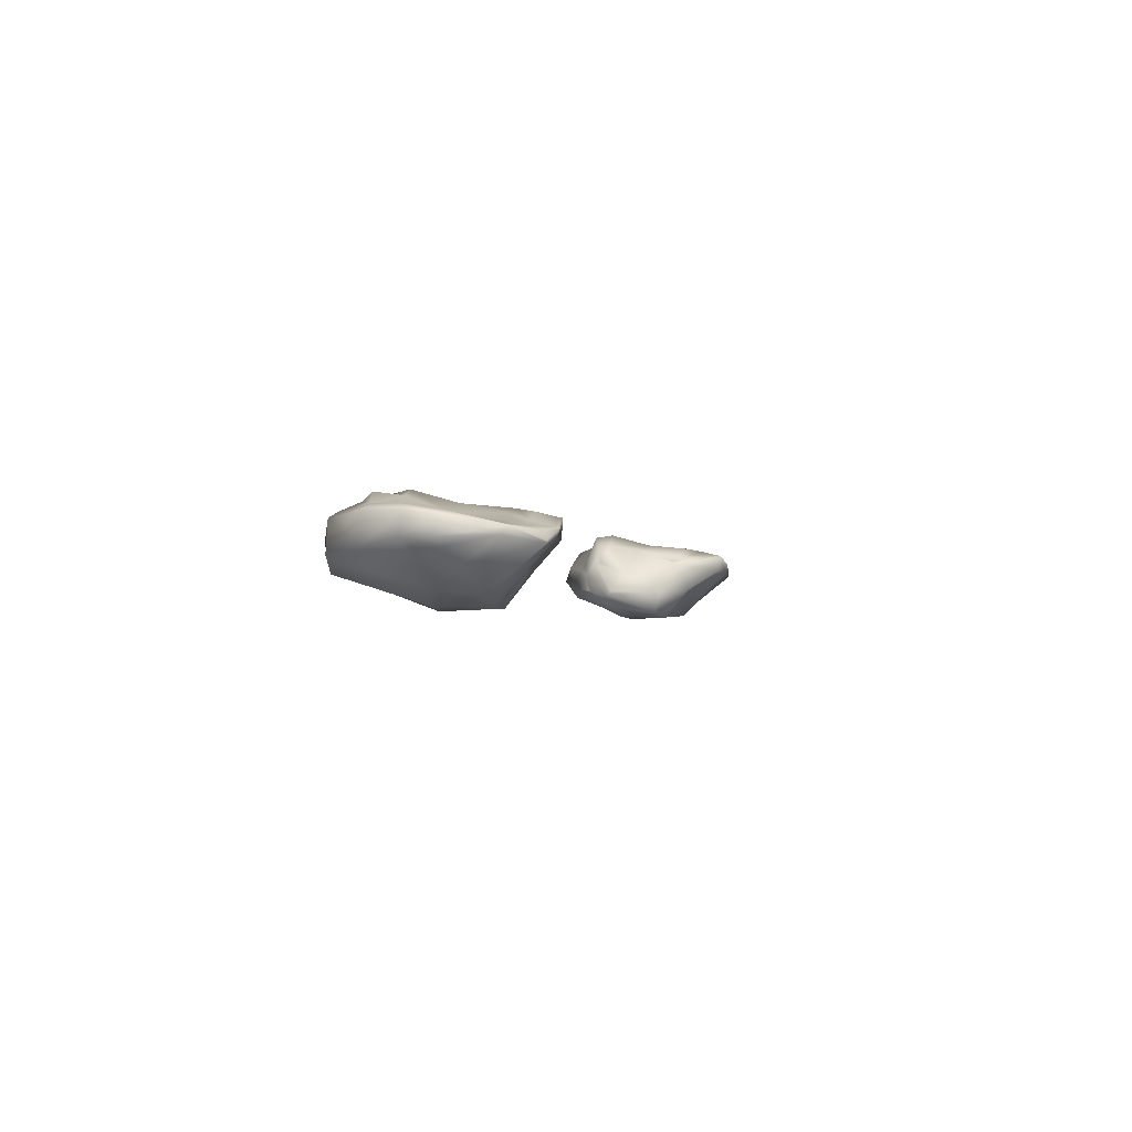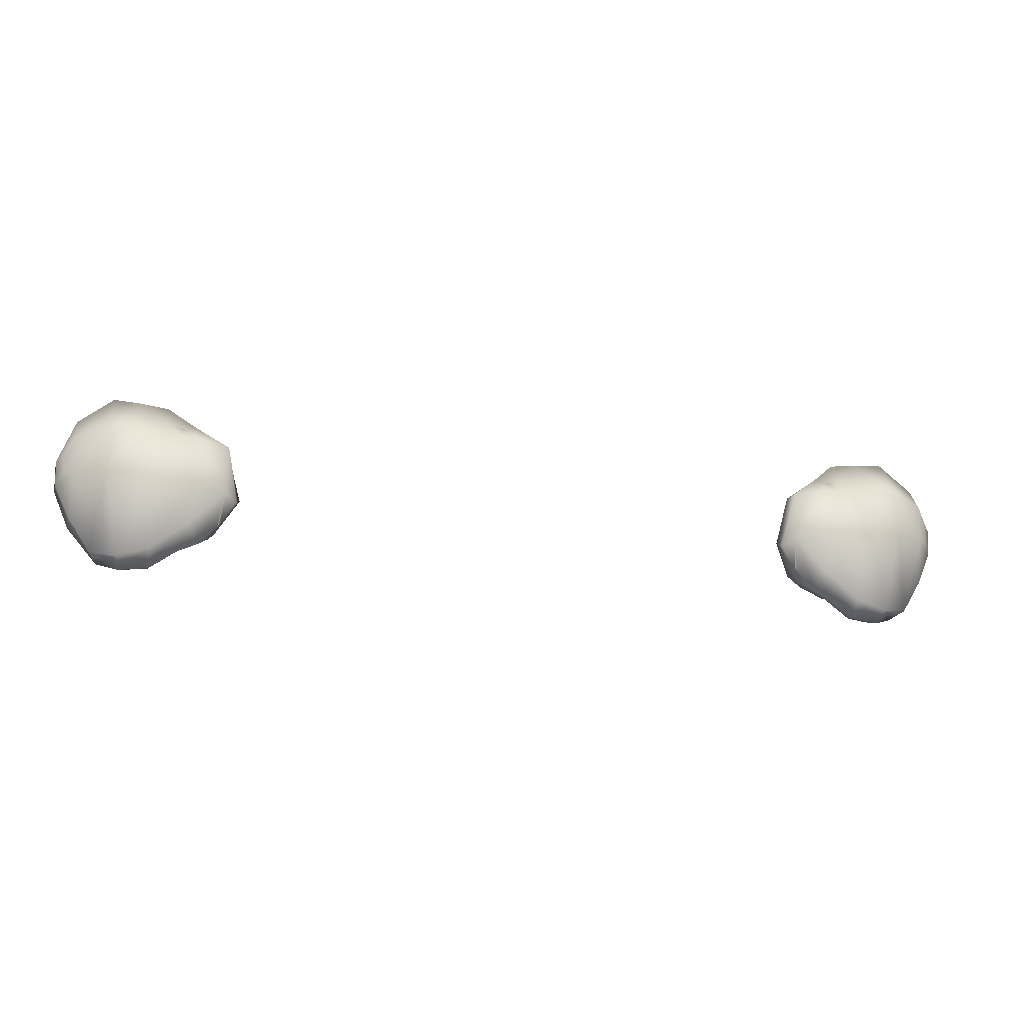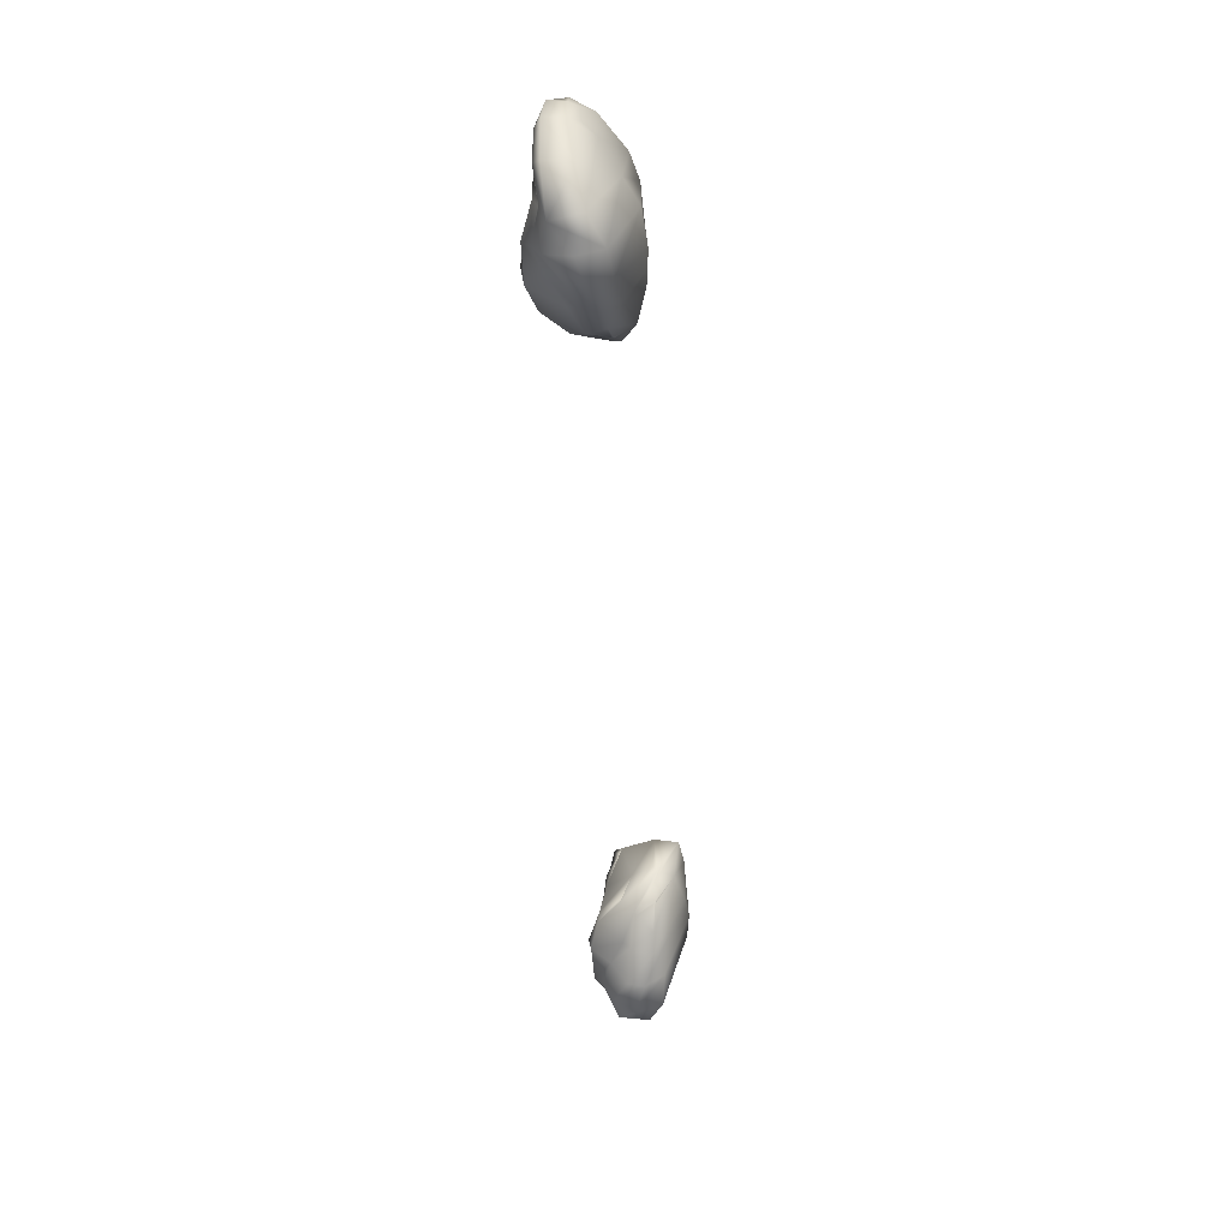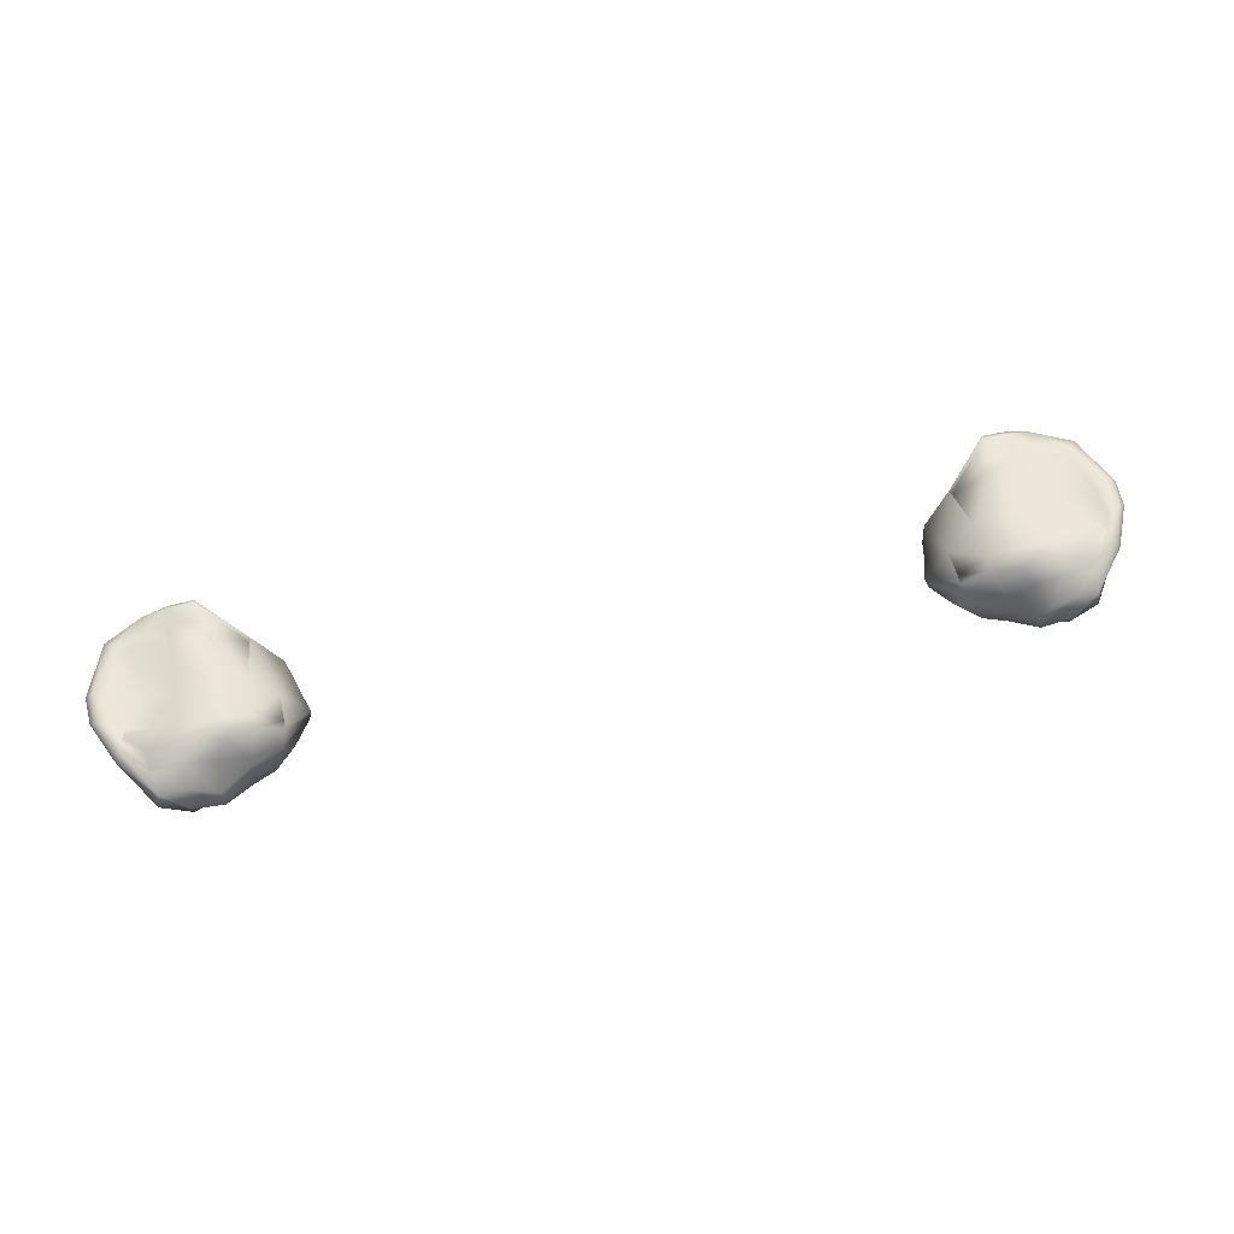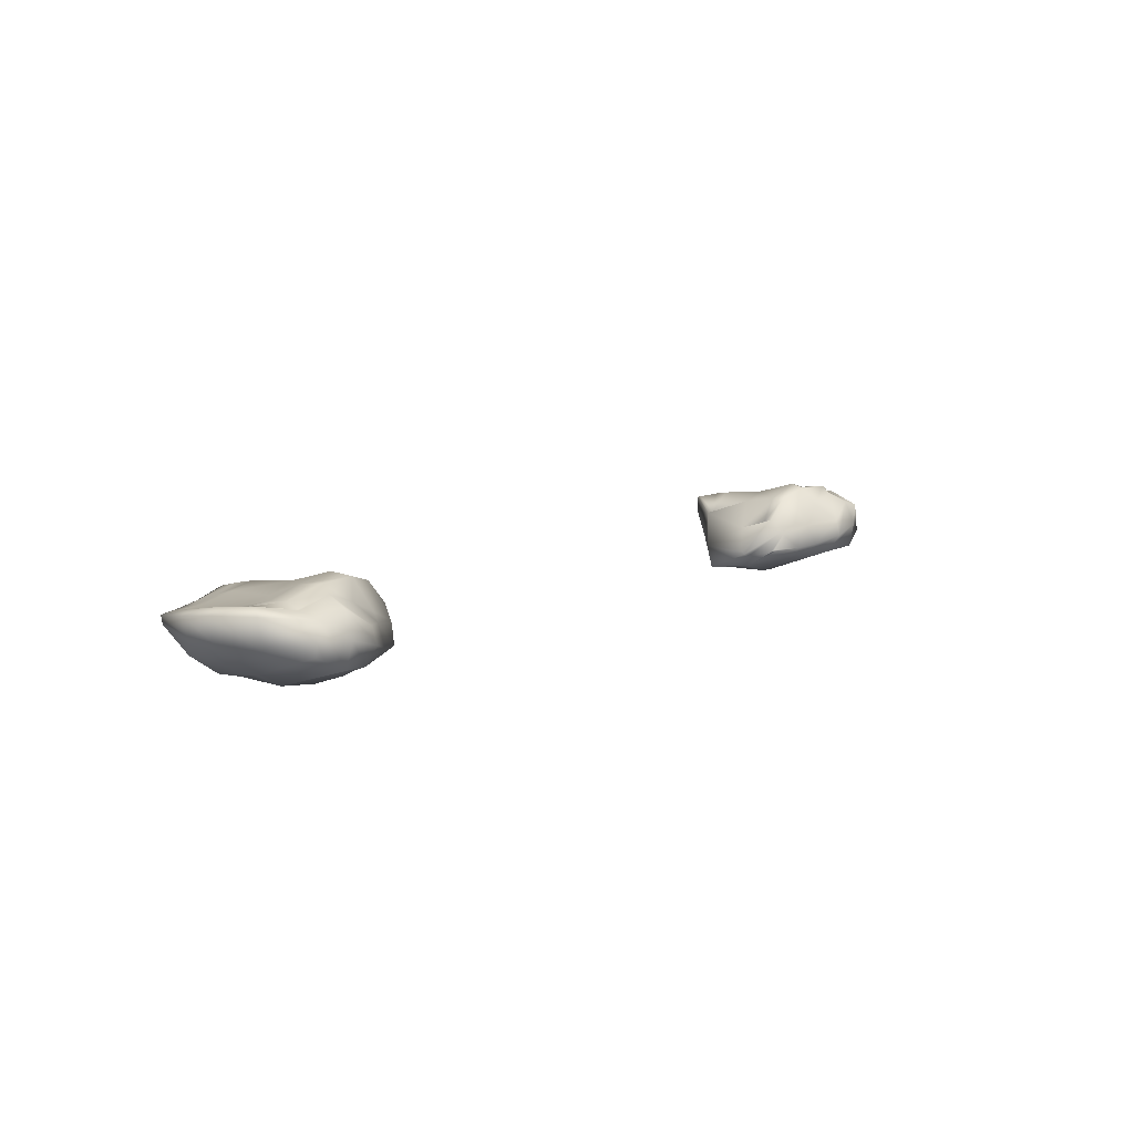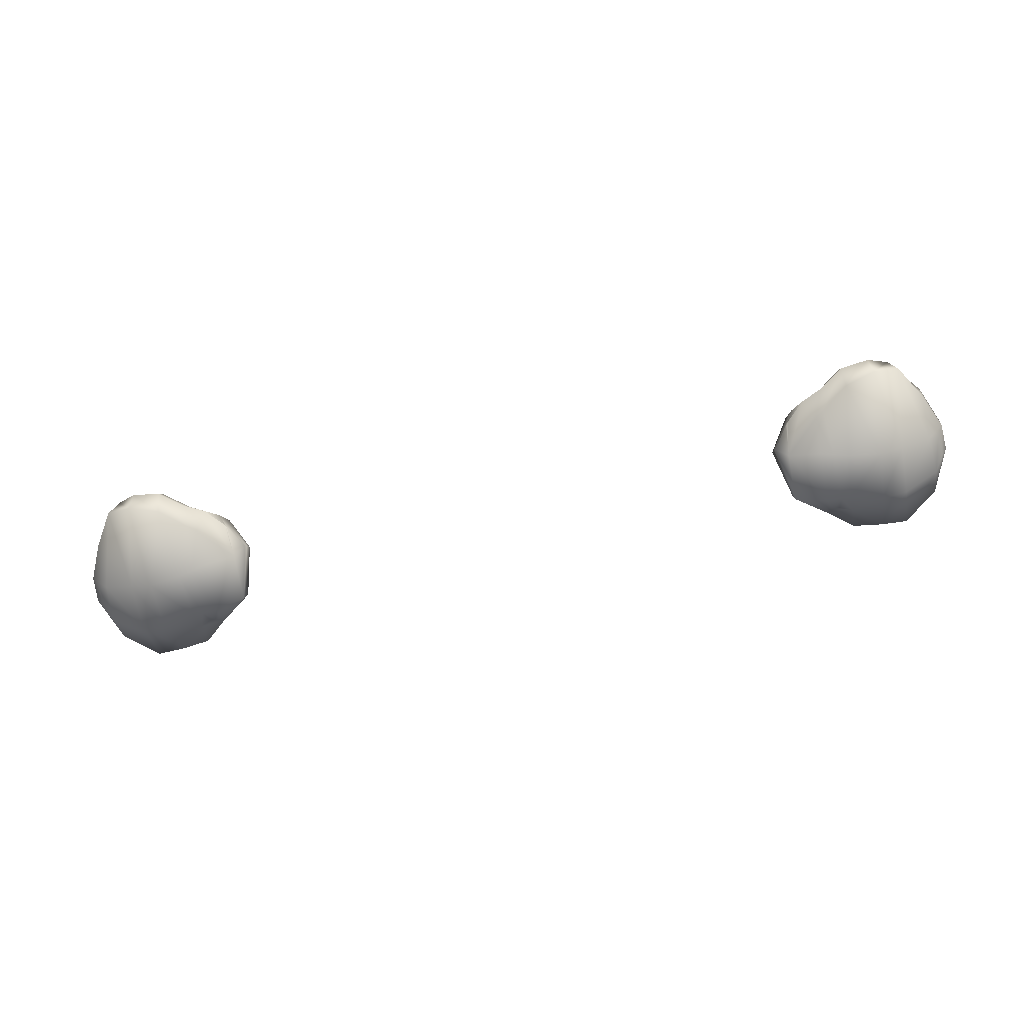
<metadata>
{"format":"obj","ext":"obj","renderer":"f3d","projection":"perspective","resolution":1024,"background":"white","views":[{"elev":-2.1,"azim":-75.7,"up":"+Y"},{"elev":-23.8,"azim":-11.1,"up":"+Z"},{"elev":-53.2,"azim":-86.3,"up":"+Z"},{"elev":67.1,"azim":167.0,"up":"+Y"},{"elev":9.6,"azim":127.6,"up":"+Y"},{"elev":-69.8,"azim":-169.1,"up":"+Y"}]}
</metadata>
<code>
v  -18.93 0.2465 4.886
v  -18.94 0.241 5.013
v  -18.87 0.2221 5.026
v  -18.86 0.2313 4.895
v  -18.86 0.2549 4.804
v  -18.93 0.2824 4.788
v  -18.85 0.262 4.741
v  -18.93 0.2917 4.717
v  -18.84 0.2487 4.706
v  -18.93 0.2705 4.692
v  -18.85 0.2314 4.644
v  -18.84 0.2467 4.7
v  -18.78 0.2571 4.768
v  -18.77 0.2389 4.746
v  -18.87 0.2114 5.07
v  -18.81 0.2131 5.044
v  -18.82 0.2154 5.037
v  -18.81 0.228 4.908
v  -18.78 0.2328 4.92
v  -18.77 0.2488 4.833
v  -18.8 0.245 4.822
v  -18.79 0.2547 4.784
v  -18.79 0.2525 4.799
v  -18.74 0.2531 4.845
v  -18.72 0.2367 4.853
v  -18.74 0.2383 4.933
v  -18.72 0.228 4.927
v  -18.8 0.2105 5.052
v  -18.77 0.2053 5.066
v  -18.86 0.1777 5.121
v  -18.86 0.1734 5.121
v  -18.77 0.1863 5.049
v  -19.12 0.2056 5.002
v  -19 0.2331 5.119
v  -19.01 0.2351 5.109
v  -19.12 0.2118 4.986
v  -19.1 0.2664 4.784
v  -19.1 0.2498 4.878
v  -19 0.269 4.888
v  -19.01 0.3021 4.772
v  -18.94 0.2065 5.129
v  -18.94 0.209 5.121
v  -19.01 0.2563 5.013
v  -19.03 0.2937 4.723
v  -19 0.2435 4.695
v  -19.07 0.2092 4.698
v  -19.1 0.2714 4.745
v  -19.15 0.1749 4.723
v  -19.17 0.2095 4.751
v  -18.92 0.2484 4.64
v  -18.99 0.2005 4.629
v  -19.06 0.1348 4.657
v  -19.07 0.1882 4.683
v  -18.99 0.1567 4.615
v  -19.12 0.1268 4.682
v  -19.15 0.1682 4.717
v  -19.17 0.1223 4.734
v  -19.17 0.1187 4.732
v  -19.23 0.1196 4.815
v  -19.16 0.178 4.852
v  -19.17 0.2024 4.774
v  -19.19 0.1167 4.96
v  -19.09 0.1248 5.032
v  -19.01 0.1852 5.112
v  -18.93 0.1863 5.123
v  -18.72 0.1826 4.921
v  -18.73 0.1823 4.848
v  -18.77 0.1656 4.743
v  -18.83 0.152 4.645
v  -19.19 0.05281 4.944
v  -19.1 0.04112 4.961
v  -19.07 0.109 5.016
v  -18.94 0.04573 4.987
v  -18.87 0.06495 4.987
v  -18.77 0.127 4.967
v  -18.74 0.1612 4.933
v  -19.1 0.04301 4.818
v  -19.06 0.03935 4.826
v  -19.06 0.04109 4.963
v  -19.03 0.04107 4.965
v  -19.02 0.03511 4.836
v  -18.93 0.04428 4.851
v  -18.86 0.08037 4.856
v  -18.78 0.1237 4.861
v  -18.74 0.1568 4.873
v  -18.91 0.1139 4.629
v  -18.99 0.1048 4.652
v  -19.09 0.08794 4.726
v  -19.07 0.09205 4.708
v  -19.19 0.06789 4.816
v  -19.22 0.1003 4.802
v  -19.18 0.1171 4.741
v  -19.17 0.1152 4.741
v  -19.22 0.1098 4.806
v  -19.02 0.1421 5.044
v  -18.91 0.1817 4.612
v  -18.87 0.1994 5.118
v  -18.94 0.226 5.065
v  -18.99 0.2477 5.059
v  -19.06 0.1083 5.016
v  -21.07 0.2465 4.886
v  -21.14 0.2313 4.895
v  -21.13 0.2221 5.026
v  -21.06 0.241 5.013
v  -21.07 0.2824 4.788
v  -21.14 0.2549 4.804
v  -21.07 0.2917 4.717
v  -21.15 0.262 4.741
v  -21.07 0.2705 4.692
v  -21.16 0.2487 4.706
v  -21.15 0.2314 4.644
v  -21.23 0.2389 4.746
v  -21.22 0.2571 4.768
v  -21.16 0.2467 4.7
v  -21.18 0.2154 5.037
v  -21.19 0.2131 5.044
v  -21.13 0.2114 5.07
v  -21.19 0.228 4.908
v  -21.2 0.245 4.822
v  -21.23 0.2488 4.833
v  -21.22 0.2328 4.92
v  -21.21 0.2525 4.799
v  -21.21 0.2547 4.784
v  -21.28 0.2367 4.853
v  -21.26 0.2531 4.845
v  -21.28 0.228 4.927
v  -21.26 0.2383 4.933
v  -21.23 0.2053 5.066
v  -21.2 0.2105 5.052
v  -21.23 0.1863 5.049
v  -21.14 0.1734 5.121
v  -21.14 0.1777 5.121
v  -20.88 0.2056 5.002
v  -20.88 0.2118 4.986
v  -20.99 0.2351 5.109
v  -21 0.2331 5.119
v  -20.9 0.2664 4.784
v  -20.99 0.3021 4.772
v  -21 0.269 4.888
v  -20.9 0.2498 4.878
v  -21.06 0.209 5.121
v  -21.06 0.2065 5.129
v  -20.99 0.2563 5.013
v  -20.97 0.2937 4.723
v  -21 0.2435 4.695
v  -20.9 0.2714 4.745
v  -20.93 0.2092 4.698
v  -20.83 0.2095 4.751
v  -20.85 0.1749 4.723
v  -21.01 0.2005 4.629
v  -21.08 0.2484 4.64
v  -20.94 0.1348 4.657
v  -21.01 0.1567 4.615
v  -20.93 0.1882 4.683
v  -20.88 0.1268 4.682
v  -20.85 0.1682 4.717
v  -20.83 0.1223 4.734
v  -20.83 0.1187 4.732
v  -20.83 0.2024 4.774
v  -20.84 0.178 4.852
v  -20.77 0.1196 4.815
v  -20.81 0.1167 4.96
v  -20.99 0.1852 5.112
v  -20.91 0.1248 5.032
v  -21.07 0.1863 5.123
v  -21.28 0.1826 4.921
v  -21.27 0.1823 4.848
v  -21.23 0.1656 4.743
v  -21.17 0.152 4.645
v  -20.93 0.109 5.016
v  -20.9 0.04112 4.961
v  -20.81 0.05281 4.944
v  -21.13 0.06495 4.987
v  -21.06 0.04573 4.987
v  -21.23 0.127 4.967
v  -21.26 0.1612 4.933
v  -20.94 0.04109 4.963
v  -20.94 0.03935 4.826
v  -20.9 0.04301 4.818
v  -20.97 0.04107 4.965
v  -21.07 0.04428 4.851
v  -20.98 0.03511 4.836
v  -21.14 0.08037 4.856
v  -21.22 0.1237 4.861
v  -21.26 0.1568 4.873
v  -21.09 0.1139 4.629
v  -21.01 0.1048 4.652
v  -20.93 0.09205 4.708
v  -20.91 0.08794 4.726
v  -20.81 0.06789 4.816
v  -20.83 0.1152 4.741
v  -20.82 0.1171 4.741
v  -20.78 0.1003 4.802
v  -20.78 0.1098 4.806
v  -20.98 0.1421 5.044
v  -21.09 0.1817 4.612
v  -21.13 0.1994 5.118
v  -21.06 0.226 5.065
v  -21.01 0.2477 5.059
v  -20.94 0.1083 5.016
o Female_Skeletal_Patella
g Female_Skeletal_Patella
f 1 2 3 4
f 1 4 5 6
f 6 5 7 8
f 7 9 10 8
f 11 12 13 14
f 3 15 16 17
f 18 19 20 21
f 18 17 16 19
f 21 20 22 23
f 4 18 21 5
f 5 21 23 7
f 7 23 22 9
f 13 24 25 14
f 24 26 27 25
f 26 28 29 27
f 29 30 31 32
f 33 34 35 36
f 37 38 39 40
f 35 34 41 42
f 39 43 2 1
f 40 39 1 6
f 44 40 6 8
f 45 44 8 10
f 44 45 46 47
f 47 46 48 49
f 10 50 51 45
f 52 53 51 54
f 55 56 53 52
f 57 56 55 58
f 49 59 60 61
f 60 59 62 33
f 60 38 37 61
f 33 63 64 34
f 34 64 65 41
f 29 32 66 27
f 27 66 67 25
f 25 67 68 14
f 11 14 68 69
f 63 70 71 72
f 65 73 74 31
f 31 74 75 32
f 32 75 76 66
f 71 77 78 79
f 80 81 82 73
f 73 82 83 74
f 74 83 84 75
f 76 85 67 66
f 84 83 69 68
f 83 82 86 69
f 82 81 87 86
f 78 77 88 89
f 88 77 90 55
f 88 55 52 89
f 90 91 92 93
f 91 90 70 94
f 67 85 84 68
f 89 52 54 87
f 62 70 63 33
f 62 59 94 70
f 94 59 49 48
f 56 57 92 91
f 73 65 95 80
f 95 65 64 63
f 41 65 31 30
f 96 86 87 54
f 54 51 50 96
f 11 69 86 96
f 90 77 71 70
f 47 37 40 44
f 4 3 17 18
f 97 30 29 28
f 41 30 97 42
f 2 98 15 3
f 43 99 98 2
f 33 36 38 60
f 38 36 43 39
f 61 37 47 49
f 90 93 58 55
f 58 93 92 57
f 81 78 89 87
f 79 78 81 80
f 75 84 85 76
f 72 71 79 100
f 95 100 79 80
f 95 63 72 100
f 53 46 45 51
f 48 46 53 56
f 91 94 48 56
f 36 35 99 43
f 11 96 50 12
f 99 35 42 98
f 15 98 42 97
f 16 15 97 28
f 19 16 28 26
f 20 19 26 24
f 22 20 24 13
f 9 22 13 12
f 10 9 12 50
f 101 102 103 104
f 101 105 106 102
f 105 107 108 106
f 108 107 109 110
f 111 112 113 114
f 103 115 116 117
f 118 119 120 121
f 118 121 116 115
f 119 122 123 120
f 102 106 119 118
f 106 108 122 119
f 108 110 123 122
f 113 112 124 125
f 125 124 126 127
f 127 126 128 129
f 128 130 131 132
f 133 134 135 136
f 137 138 139 140
f 135 141 142 136
f 139 101 104 143
f 138 105 101 139
f 144 107 105 138
f 145 109 107 144
f 144 146 147 145
f 146 148 149 147
f 109 145 150 151
f 152 153 150 154
f 155 152 154 156
f 157 158 155 156
f 148 159 160 161
f 160 133 162 161
f 160 159 137 140
f 133 136 163 164
f 136 142 165 163
f 128 126 166 130
f 126 124 167 166
f 124 112 168 167
f 111 169 168 112
f 164 170 171 172
f 165 131 173 174
f 131 130 175 173
f 130 166 176 175
f 171 177 178 179
f 180 174 181 182
f 174 173 183 181
f 173 175 184 183
f 176 166 167 185
f 184 168 169 183
f 183 169 186 181
f 181 186 187 182
f 178 188 189 179
f 189 155 190 179
f 189 188 152 155
f 190 191 192 193
f 193 194 172 190
f 167 168 184 185
f 188 187 153 152
f 162 133 164 172
f 162 172 194 161
f 194 149 148 161
f 156 193 192 157
f 174 180 195 165
f 195 164 163 165
f 142 132 131 165
f 196 153 187 186
f 153 196 151 150
f 111 196 186 169
f 190 172 171 179
f 146 144 138 137
f 102 118 115 103
f 197 129 128 132
f 142 141 197 132
f 104 103 117 198
f 143 104 198 199
f 133 160 140 134
f 140 139 143 134
f 159 148 146 137
f 190 155 158 191
f 158 157 192 191
f 182 187 188 178
f 177 180 182 178
f 175 176 185 184
f 170 200 177 171
f 195 180 177 200
f 195 200 170 164
f 154 150 145 147
f 149 156 154 147
f 193 156 149 194
f 134 143 199 135
f 111 114 151 196
f 199 198 141 135
f 117 197 141 198
f 116 129 197 117
f 121 127 129 116
f 120 125 127 121
f 123 113 125 120
f 110 114 113 123
f 109 151 114 110

</code>
